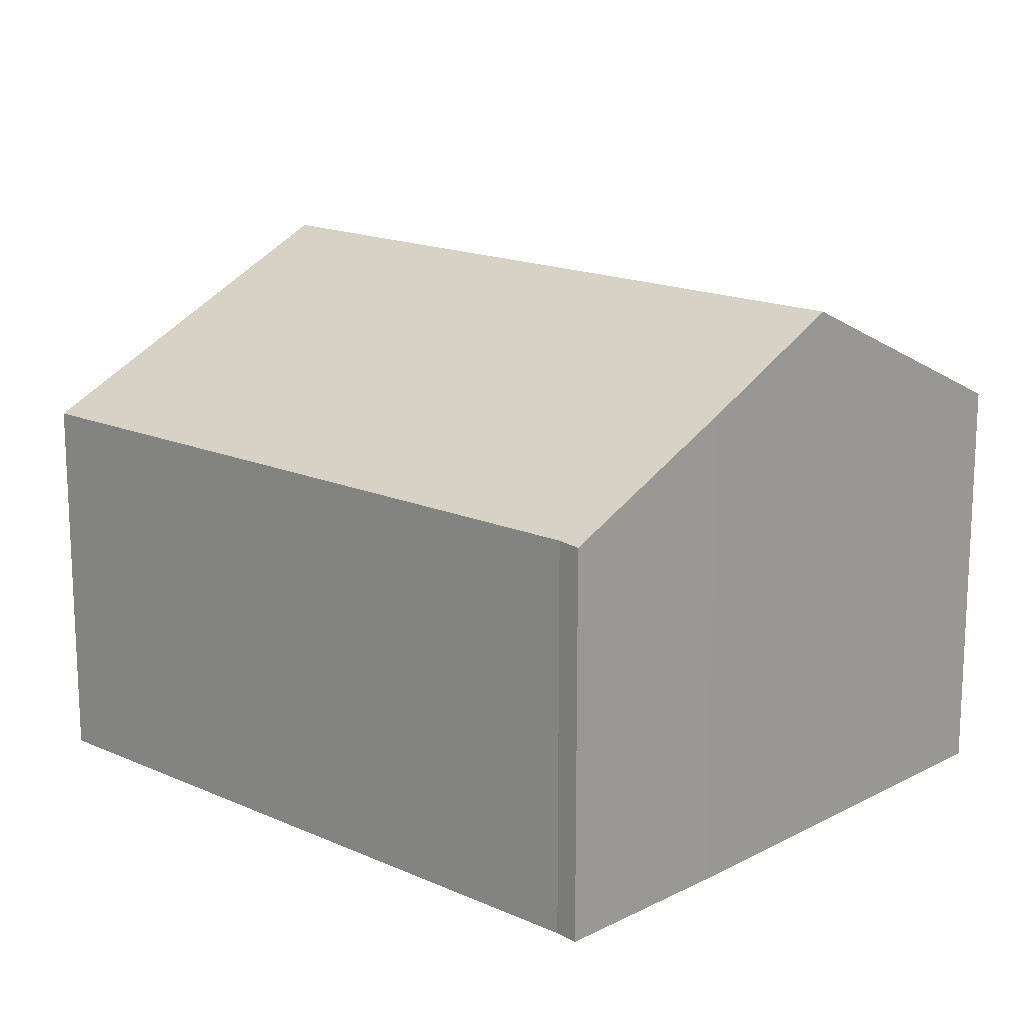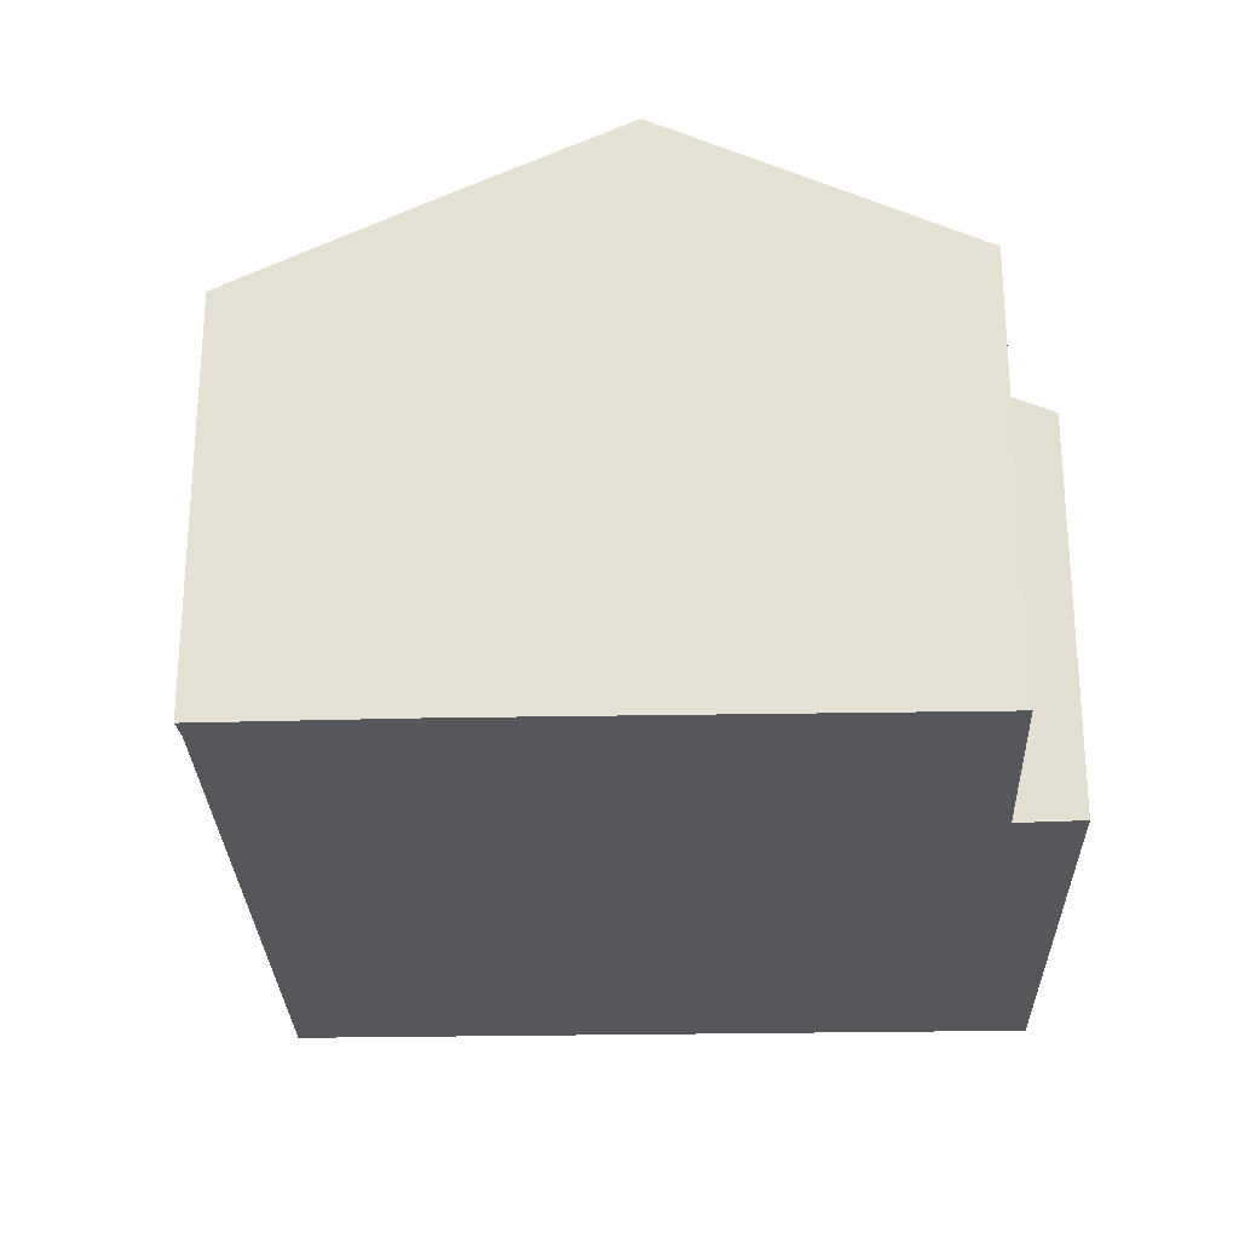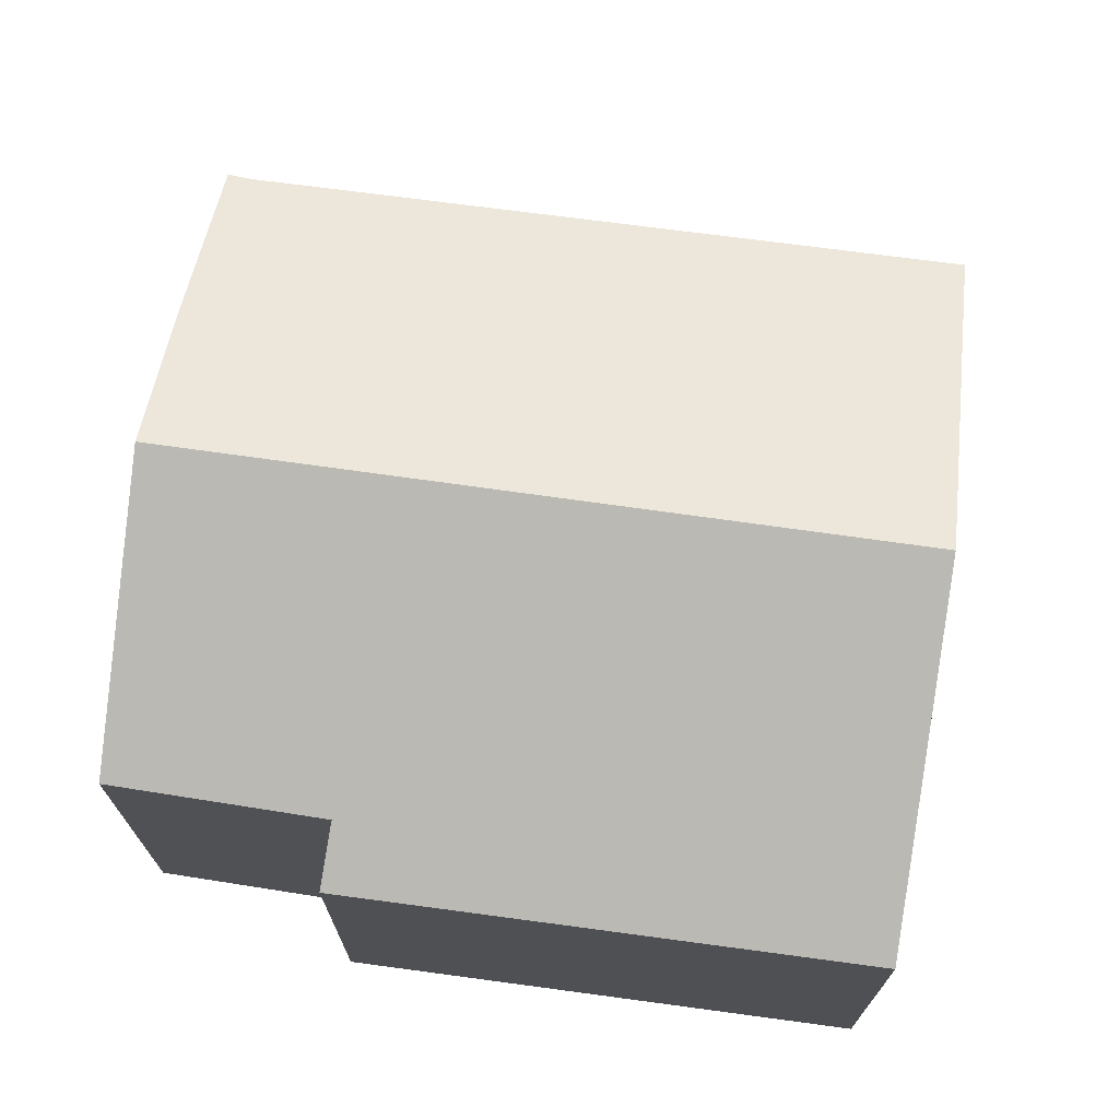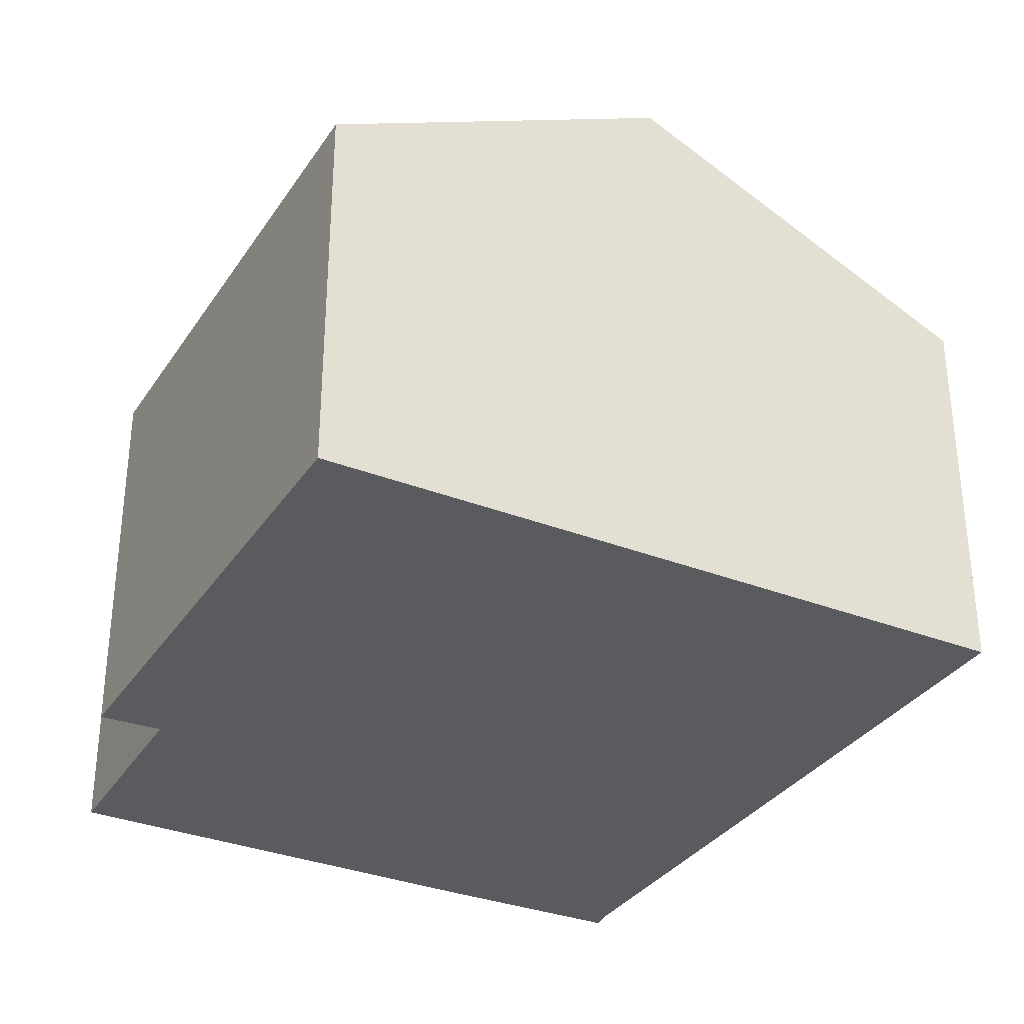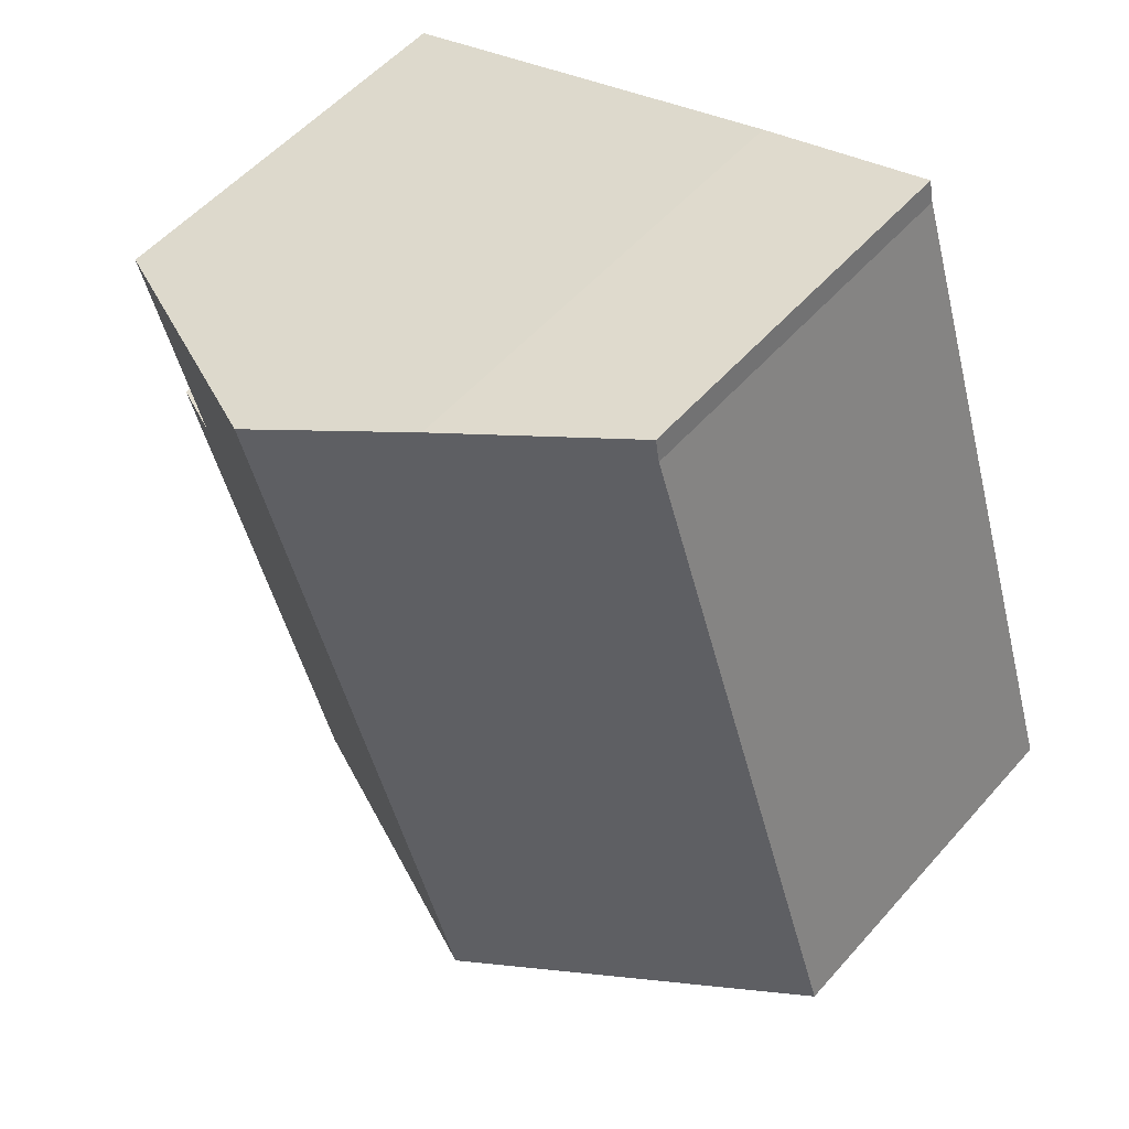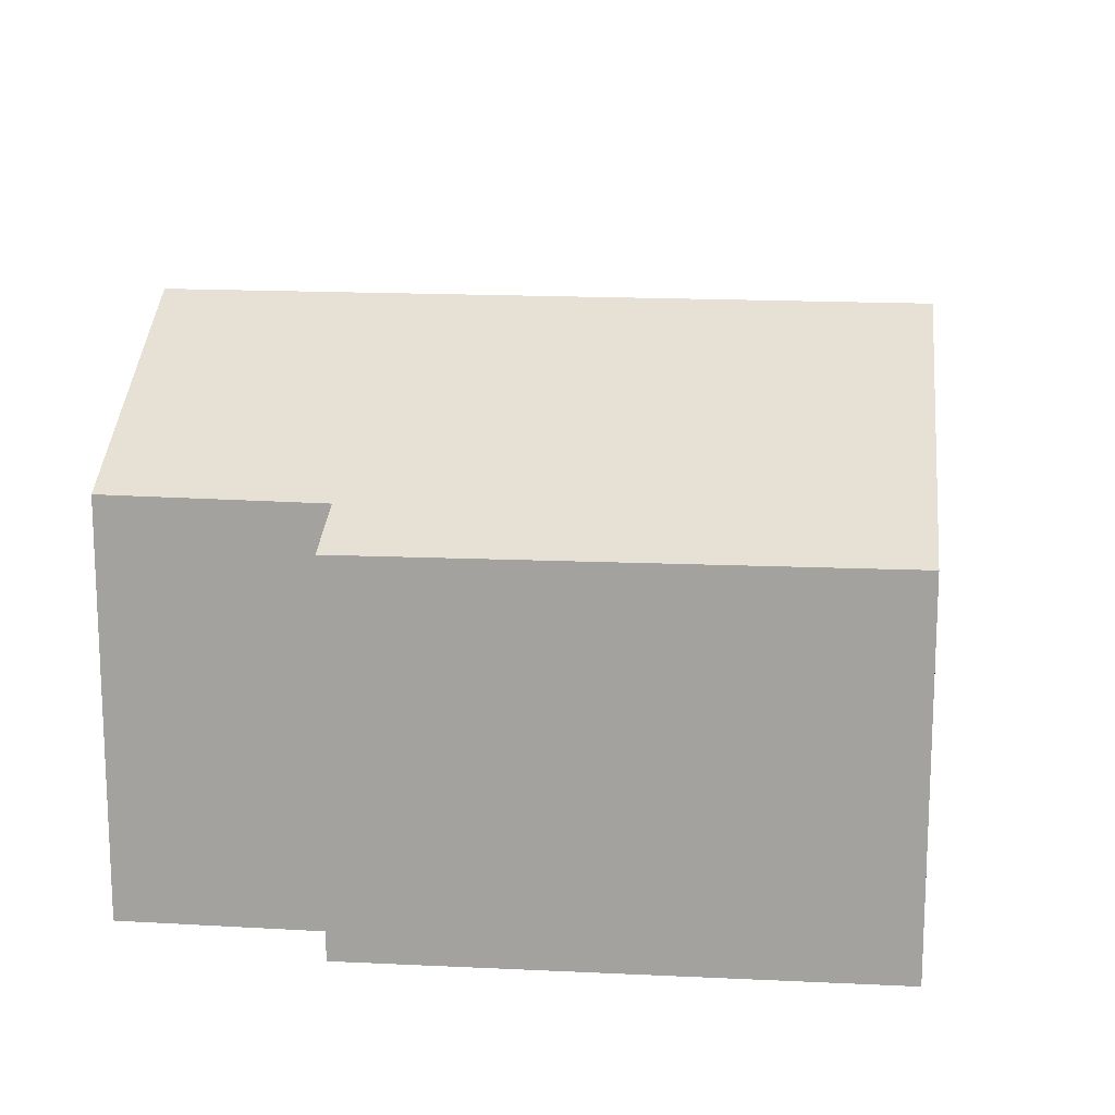
<metadata>
{"format":"obj","ext":"obj","renderer":"f3d","projection":"perspective","resolution":1024,"background":"white","views":[{"elev":16.2,"azim":-29.3,"up":"+Y"},{"elev":-26.5,"azim":19.4,"up":"+Y"},{"elev":71.8,"azim":115.5,"up":"+Y"},{"elev":-33.2,"azim":169.4,"up":"+Y"},{"elev":54.1,"azim":-139.7,"up":"+Z"},{"elev":16.3,"azim":113.5,"up":"+Y"}]}
</metadata>
<code>
v  7.078 8.407 12.15
v  4.105 7.054 12.57
v  4.197 7.034 13.01
v  6.255 9.988 -1.982
v  0 6.992 4.281e-16
v  7.537 8.626 12.01
v  10.38 9.988 11.1
v  12.42 7.034 -3.935
v  14.3 7.534 5.654
v  15.42 7.007 5.362
v  15.44 7.562 9.484
v  12.42 2.409e-16 -3.935
v  15.42 -3.283e-16 5.362
v  15.44 -5.807e-16 9.484
v  14.3 -3.462e-16 5.654
v  6.255 1.214e-16 -1.982
v  0 0 0
v  4.105 -7.698e-16 12.57
v  4.197 -7.966e-16 13.01
v  7.537 -7.355e-16 12.01
v  7.078 -7.439e-16 12.15
v  10.38 -6.798e-16 11.1
g defaultobject
f 1 2 3
f 2 4 5
f 4 2 1
f 4 1 6
f 4 6 7
f 8 9 10
f 9 8 7
f 7 8 4
f 7 11 9
f 10 12 8
f 12 10 13
f 14 9 11
f 9 14 15
f 12 4 8
f 4 12 5
f 5 12 16
f 5 16 17
f 5 18 2
f 18 5 17
f 18 3 2
f 3 18 19
f 1 20 6
f 20 1 3
f 20 3 19
f 20 19 21
f 6 11 7
f 11 6 20
f 11 20 14
f 14 20 22
f 15 10 9
f 10 15 13
f 18 21 19
f 21 18 17
f 21 17 20
f 20 17 22
f 22 17 16
f 22 16 14
f 14 16 15
f 15 16 12
f 15 12 13

</code>
